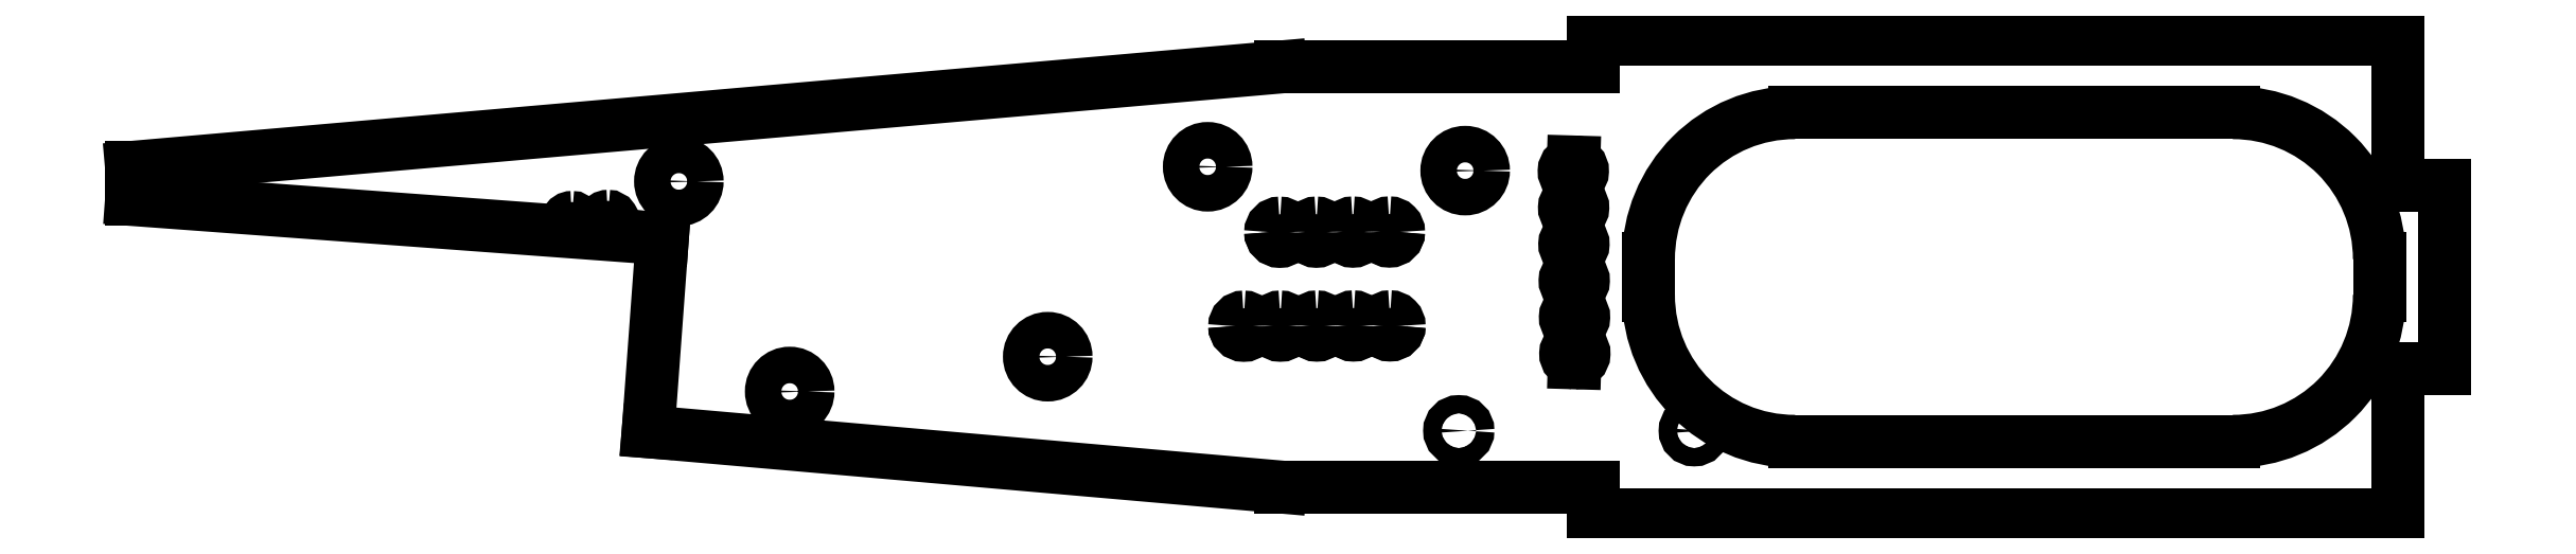
<metadata>
{"format":"dxf","ext":"dxf","renderer":"ezdxf+matplotlib","layout":"modelspace","background":"white","min_lineweight":24,"dpi":150}
</metadata>
<code>
0
SECTION
2
ENTITIES
0
LINE
8
0
10
22.86
20
16.63
30
0
11
23.72
21
16.63
31
0
0
LINE
8
0
10
23.72
20
16.63
30
0
11
23.72
21
16.56
31
0
0
LINE
8
0
10
23.72
20
16.56
30
0
11
25.92
21
16.56
31
0
0
LINE
8
0
10
25.92
20
16.56
30
0
11
25.92
21
16.96
31
0
0
LINE
8
0
10
25.92
20
16.96
30
0
11
26.05
21
16.96
31
0
0
LINE
8
0
10
26.05
20
16.96
30
0
11
26.05
21
17.21
31
0
0
LINE
8
0
10
26.05
20
17.46
30
0
11
26.05
21
17.21
31
0
0
LINE
8
0
10
25.92
20
17.46
30
0
11
26.05
21
17.46
31
0
0
LINE
8
0
10
25.92
20
17.86
30
0
11
25.92
21
17.46
31
0
0
LINE
8
0
10
23.72
20
17.86
30
0
11
25.92
21
17.86
31
0
0
LINE
8
0
10
23.72
20
17.78
30
0
11
23.72
21
17.86
31
0
0
LINE
8
0
10
22.86
20
17.78
30
0
11
23.72
21
17.78
31
0
0
LINE
8
0
10
22.86
20
17.78
30
0
11
19.72
21
17.51
31
0
0
LINE
8
0
10
23.87
20
17.21
30
0
11
23.87
21
17.26
31
0
0
ARC
8
0
10
24.27
20
17.26
30
0
40
0.4
50
90
51
180
0
LINE
8
0
10
24.27
20
17.66
30
0
11
25.47
21
17.66
31
0
0
ARC
8
0
10
25.47
20
17.26
30
0
40
0.4
50
360
51
90
0
LINE
8
0
10
25.87
20
17.26
30
0
11
25.87
21
17.21
31
0
0
LINE
8
0
10
25.87
20
17.16
30
0
11
25.87
21
17.21
31
0
0
ARC
8
0
10
25.47
20
17.16
30
0
40
0.4
50
270
51
360
0
LINE
8
0
10
24.27
20
16.76
30
0
11
25.47
21
16.76
31
0
0
ARC
8
0
10
24.27
20
17.16
30
0
40
0.4
50
180
51
270
0
LINE
8
0
10
23.87
20
17.21
30
0
11
23.87
21
17.16
31
0
0
LINE
8
0
10
22.86
20
16.63
30
0
11
21.13
21
16.78
31
0
0
LINE
8
0
10
19.72
20
17.51
30
0
11
19.72
21
17.42
31
0
0
LINE
8
0
10
21.13
20
16.78
30
0
11
21.17
21
17.31
31
0
0
LINE
8
0
10
21.17
20
17.31
30
0
11
19.72
21
17.42
31
0
0
CIRCLE
8
0
10
22.66
20
17.51
30
0
40
0.05
0
CIRCLE
8
0
10
21.52
20
16.89
30
0
40
0.05
0
CIRCLE
8
0
10
21.21
20
17.47
30
0
40
0.05
0
CIRCLE
8
0
10
23.37
20
17.5
30
0
40
0.05
0
CIRCLE
8
0
10
22.22
20
16.99
30
0
40
0.05
0
LINE
8
0
10
23.67
20
17.02
30
0
11
23.67
21
17.02
31
0
0
ARC
8
0
10
23.67
20
17
30
0
40
0.02498
50
269.8
51
86.83
0
ARC
8
0
10
23.66
20
17
30
0
40
0.02498
50
272.3
51
80.9
0
LINE
8
0
10
23.67
20
16.97
30
0
11
23.66
21
16.97
31
0
0
ARC
8
0
10
23.67
20
17
30
0
40
0.02498
50
89.81
51
266.8
0
LINE
8
0
10
23.67
20
17.12
30
0
11
23.67
21
17.12
31
0
0
ARC
8
0
10
23.67
20
17.1
30
0
40
0.02498
50
269.8
51
86.83
0
ARC
8
0
10
23.66
20
17.1
30
0
40
0.02498
50
272.3
51
80.9
0
LINE
8
0
10
23.67
20
17.07
30
0
11
23.66
21
17.07
31
0
0
ARC
8
0
10
23.67
20
17.1
30
0
40
0.02498
50
89.81
51
266.8
0
LINE
8
0
10
23.66
20
17.22
30
0
11
23.67
21
17.22
31
0
0
ARC
8
0
10
23.66
20
17.2
30
0
40
0.02498
50
269.8
51
86.83
0
ARC
8
0
10
23.66
20
17.2
30
0
40
0.02498
50
272.3
51
80.9
0
LINE
8
0
10
23.66
20
17.17
30
0
11
23.66
21
17.17
31
0
0
ARC
8
0
10
23.66
20
17.2
30
0
40
0.02498
50
89.81
51
266.8
0
LINE
8
0
10
23.66
20
17.32
30
0
11
23.67
21
17.32
31
0
0
ARC
8
0
10
23.66
20
17.3
30
0
40
0.02498
50
269.8
51
86.83
0
ARC
8
0
10
23.66
20
17.3
30
0
40
0.02498
50
272.3
51
80.9
0
LINE
8
0
10
23.66
20
17.27
30
0
11
23.66
21
17.27
31
0
0
ARC
8
0
10
23.66
20
17.3
30
0
40
0.02498
50
89.81
51
266.8
0
LINE
8
0
10
23.66
20
17.42
30
0
11
23.66
21
17.42
31
0
0
ARC
8
0
10
23.66
20
17.4
30
0
40
0.02498
50
269.8
51
86.83
0
ARC
8
0
10
23.66
20
17.4
30
0
40
0.02498
50
272.3
51
80.9
0
LINE
8
0
10
23.66
20
17.37
30
0
11
23.66
21
17.37
31
0
0
ARC
8
0
10
23.66
20
17.4
30
0
40
0.02498
50
89.81
51
266.8
0
LINE
8
0
10
23.66
20
17.52
30
0
11
23.66
21
17.52
31
0
0
ARC
8
0
10
23.66
20
17.5
30
0
40
0.02498
50
269.8
51
86.83
0
ARC
8
0
10
23.66
20
17.5
30
0
40
0.02498
50
272.3
51
80.9
0
LINE
8
0
10
23.66
20
17.47
30
0
11
23.66
21
17.47
31
0
0
ARC
8
0
10
23.66
20
17.5
30
0
40
0.02498
50
89.81
51
266.8
0
ARC
8
0
10
22.86
20
17.07
30
0
40
0.025
50
181.6
51
357.8
0
ARC
8
0
10
22.86
20
17.07
30
0
40
0.025
50
179.7
51
359.7
0
ARC
8
0
10
22.86
20
17.07
30
0
40
0.025
50
359.7
51
89.99
0
ARC
8
0
10
22.86
20
17.07
30
0
40
0.025
50
90.01
51
179.7
0
ARC
8
0
10
22.86
20
17.33
30
0
40
0.025
50
181.6
51
357.8
0
ARC
8
0
10
22.86
20
17.33
30
0
40
0.025
50
179.7
51
359.7
0
ARC
8
0
10
22.86
20
17.33
30
0
40
0.025
50
359.7
51
89.99
0
ARC
8
0
10
22.86
20
17.33
30
0
40
0.025
50
90.01
51
179.7
0
ARC
8
0
10
22.76
20
17.07
30
0
40
0.025
50
181.6
51
357.8
0
ARC
8
0
10
22.76
20
17.07
30
0
40
0.025
50
179.7
51
359.7
0
ARC
8
0
10
22.76
20
17.07
30
0
40
0.025
50
359.7
51
89.99
0
ARC
8
0
10
22.76
20
17.07
30
0
40
0.025
50
90.01
51
179.7
0
ARC
8
0
10
22.96
20
17.07
30
0
40
0.025
50
179.7
51
359.7
0
ARC
8
0
10
22.96
20
17.07
30
0
40
0.025
50
359.7
51
89.99
0
ARC
8
0
10
22.96
20
17.07
30
0
40
0.025
50
181.6
51
357.8
0
ARC
8
0
10
22.96
20
17.07
30
0
40
0.025
50
90.01
51
179.7
0
ARC
8
0
10
22.96
20
17.33
30
0
40
0.025
50
179.7
51
359.7
0
ARC
8
0
10
22.96
20
17.33
30
0
40
0.025
50
359.7
51
89.99
0
ARC
8
0
10
22.96
20
17.33
30
0
40
0.025
50
181.6
51
357.8
0
ARC
8
0
10
22.96
20
17.33
30
0
40
0.025
50
90.01
51
179.7
0
ARC
8
0
10
23.06
20
17.07
30
0
40
0.025
50
179.7
51
359.7
0
ARC
8
0
10
23.06
20
17.07
30
0
40
0.025
50
359.7
51
89.99
0
ARC
8
0
10
23.06
20
17.07
30
0
40
0.025
50
181.6
51
357.8
0
ARC
8
0
10
23.06
20
17.07
30
0
40
0.025
50
90.01
51
179.7
0
ARC
8
0
10
23.06
20
17.33
30
0
40
0.025
50
179.7
51
359.7
0
ARC
8
0
10
23.06
20
17.33
30
0
40
0.025
50
359.7
51
89.99
0
ARC
8
0
10
23.06
20
17.33
30
0
40
0.025
50
181.6
51
357.8
0
ARC
8
0
10
23.06
20
17.33
30
0
40
0.025
50
90.01
51
179.7
0
ARC
8
0
10
23.16
20
17.07
30
0
40
0.025
50
179.7
51
359.7
0
ARC
8
0
10
23.16
20
17.07
30
0
40
0.025
50
359.7
51
89.99
0
ARC
8
0
10
23.16
20
17.07
30
0
40
0.025
50
181.6
51
357.8
0
ARC
8
0
10
23.16
20
17.07
30
0
40
0.025
50
90.01
51
179.7
0
ARC
8
0
10
23.16
20
17.33
30
0
40
0.025
50
179.7
51
359.7
0
ARC
8
0
10
23.16
20
17.33
30
0
40
0.025
50
359.7
51
89.99
0
ARC
8
0
10
23.16
20
17.33
30
0
40
0.025
50
181.6
51
357.8
0
ARC
8
0
10
23.16
20
17.33
30
0
40
0.025
50
90.01
51
179.7
0
ARC
8
0
10
21.02
20
17.36
30
0
40
0.015
50
158
51
337.3
0
ARC
8
0
10
21.02
20
17.36
30
0
40
0.015
50
157.3
51
337.3
0
ARC
8
0
10
21.02
20
17.36
30
0
40
0.015
50
337.3
51
90
0
ARC
8
0
10
21.02
20
17.36
30
0
40
0.015
50
90
51
157.3
0
ARC
8
0
10
20.92
20
17.35
30
0
40
0.015
50
158
51
337.3
0
ARC
8
0
10
20.92
20
17.35
30
0
40
0.015
50
157.3
51
337.3
0
ARC
8
0
10
20.92
20
17.35
30
0
40
0.015
50
337.3
51
90
0
ARC
8
0
10
20.92
20
17.35
30
0
40
0.015
50
90
51
157.3
0
CIRCLE
8
0
10
23.35
20
16.79
30
0
40
0.025
0
CIRCLE
8
0
10
23.99
20
16.79
30
0
40
0.025
0
ENDSEC
0
EOF

</code>
